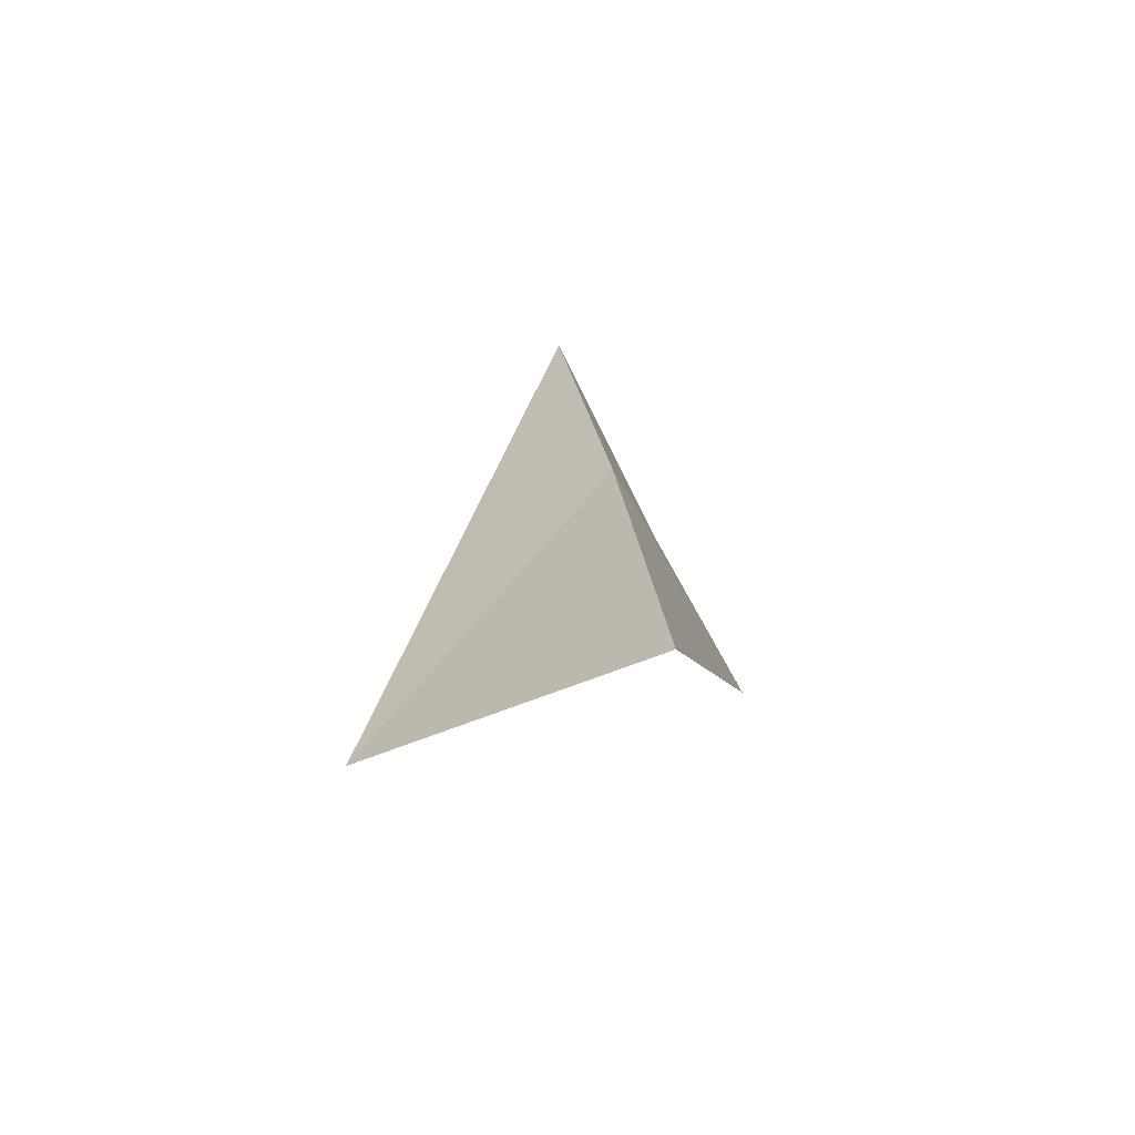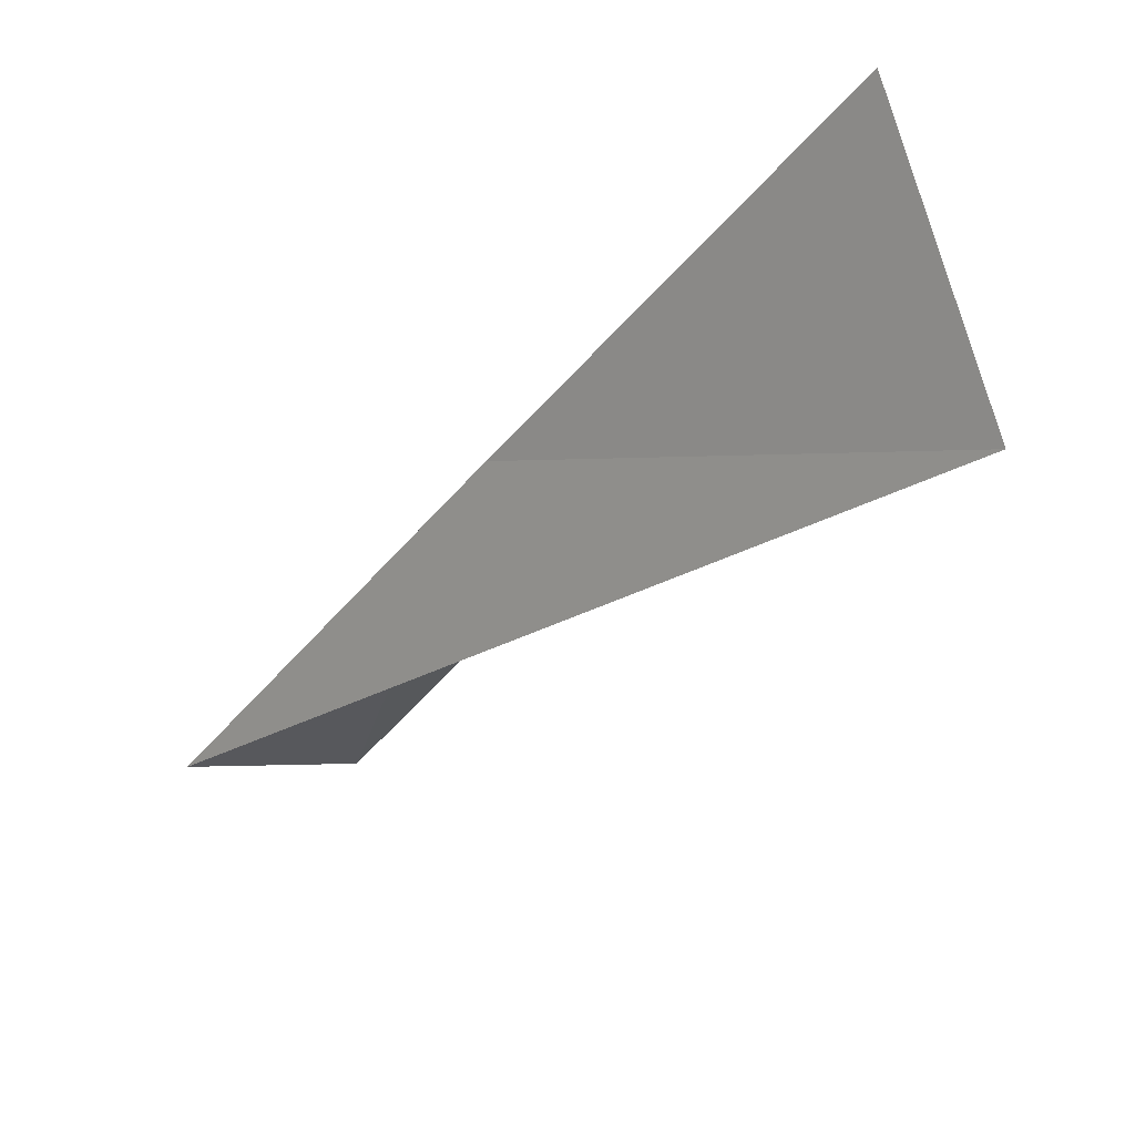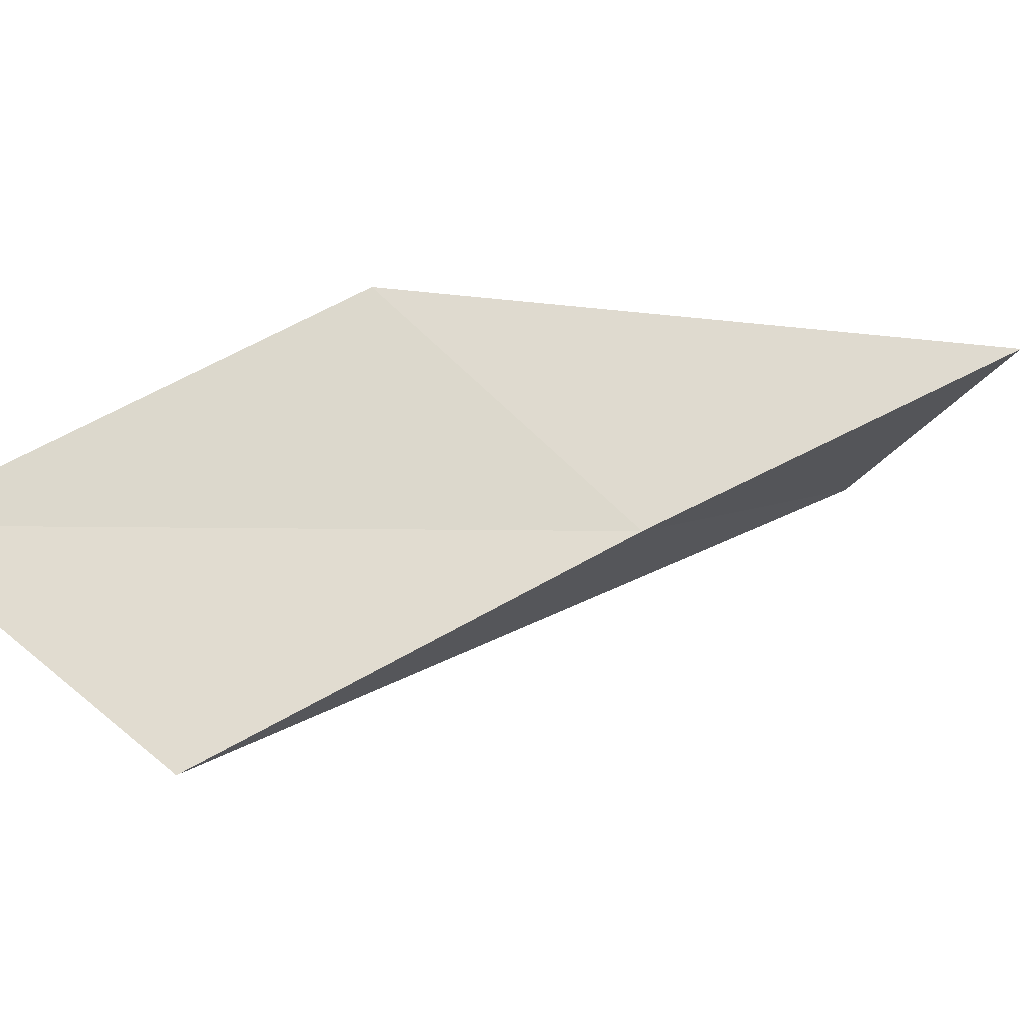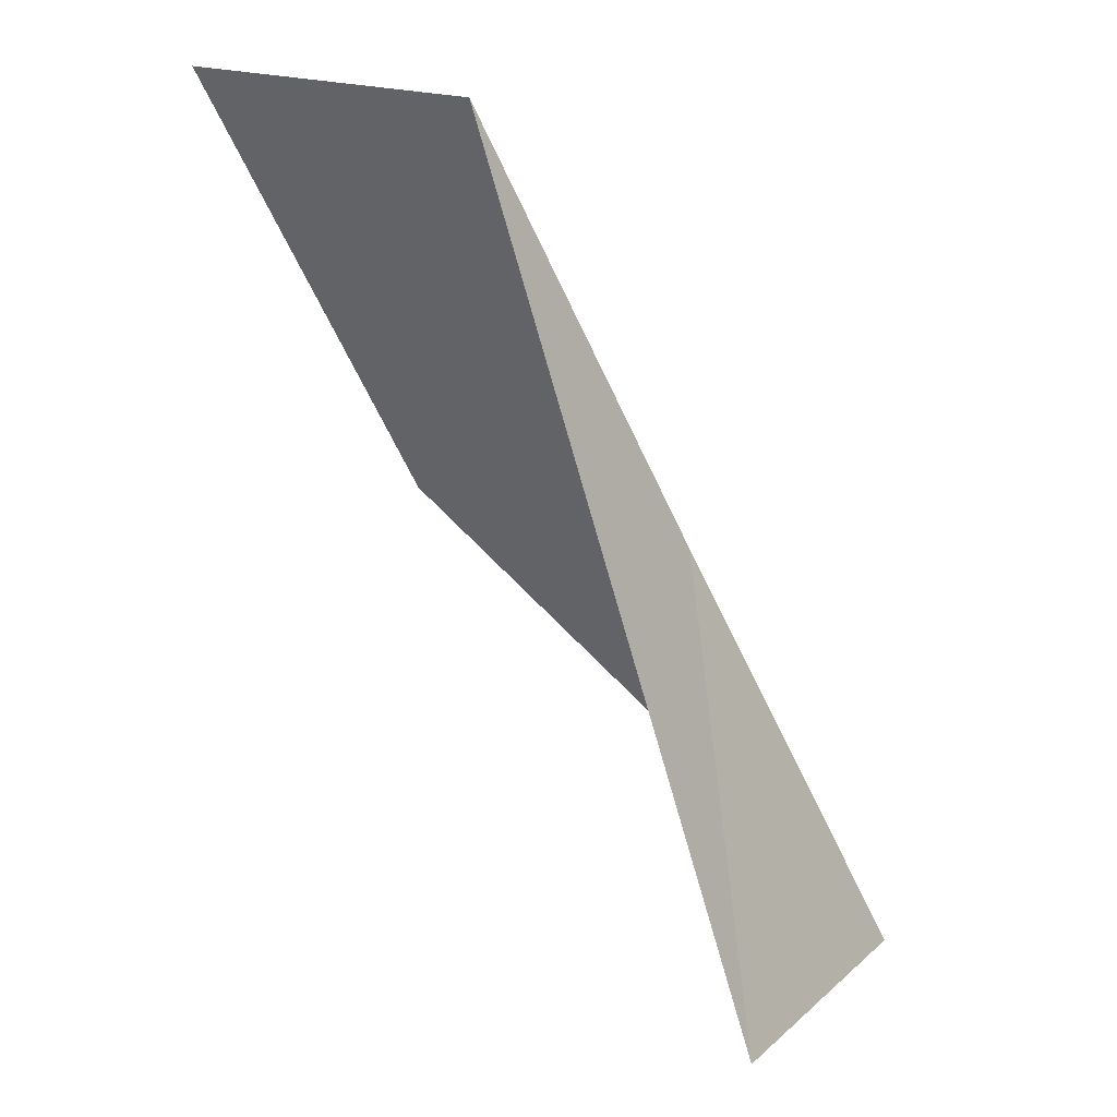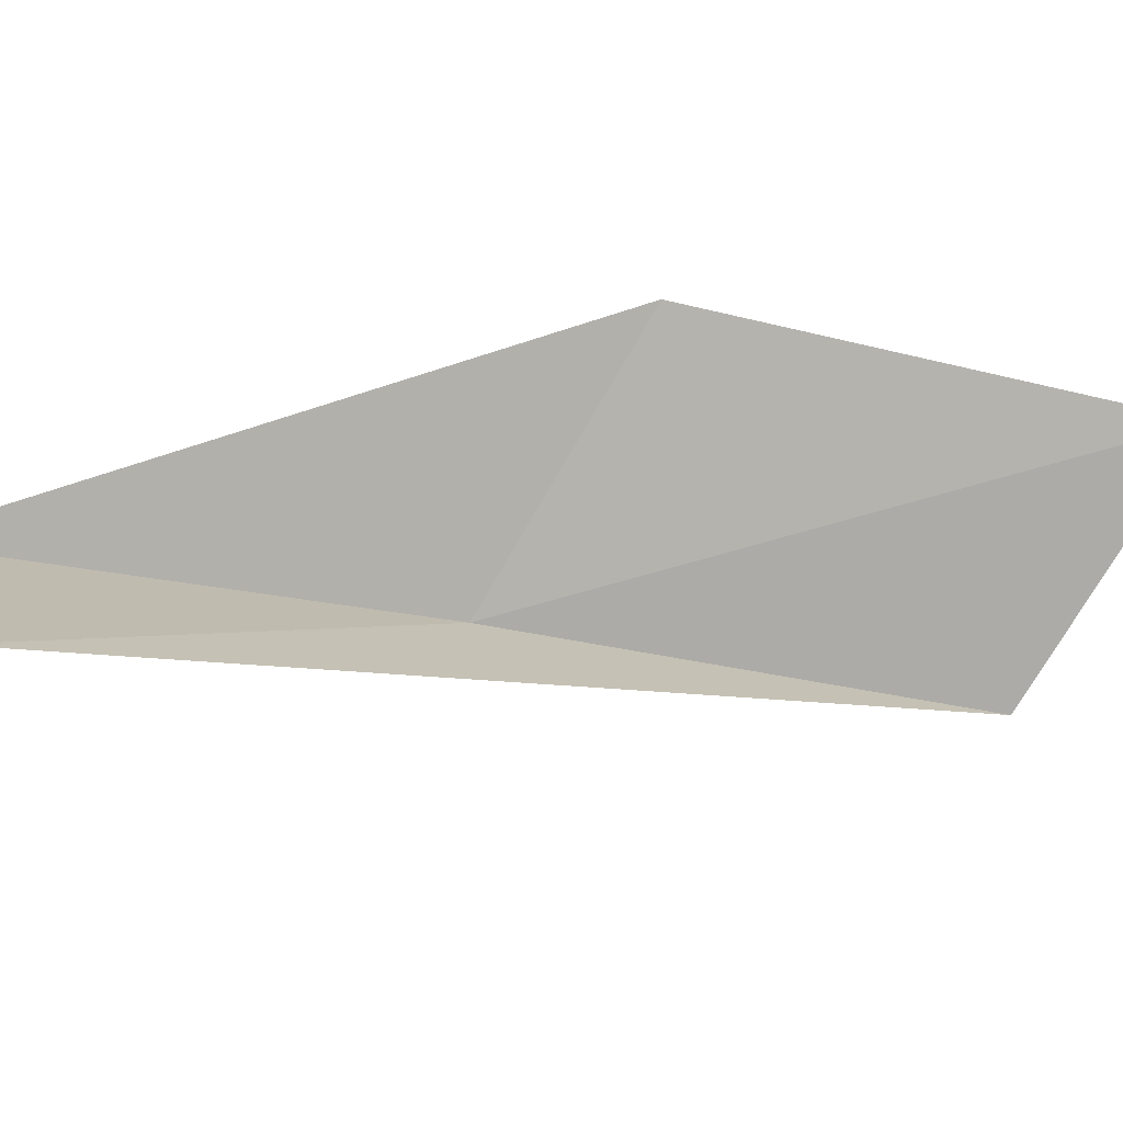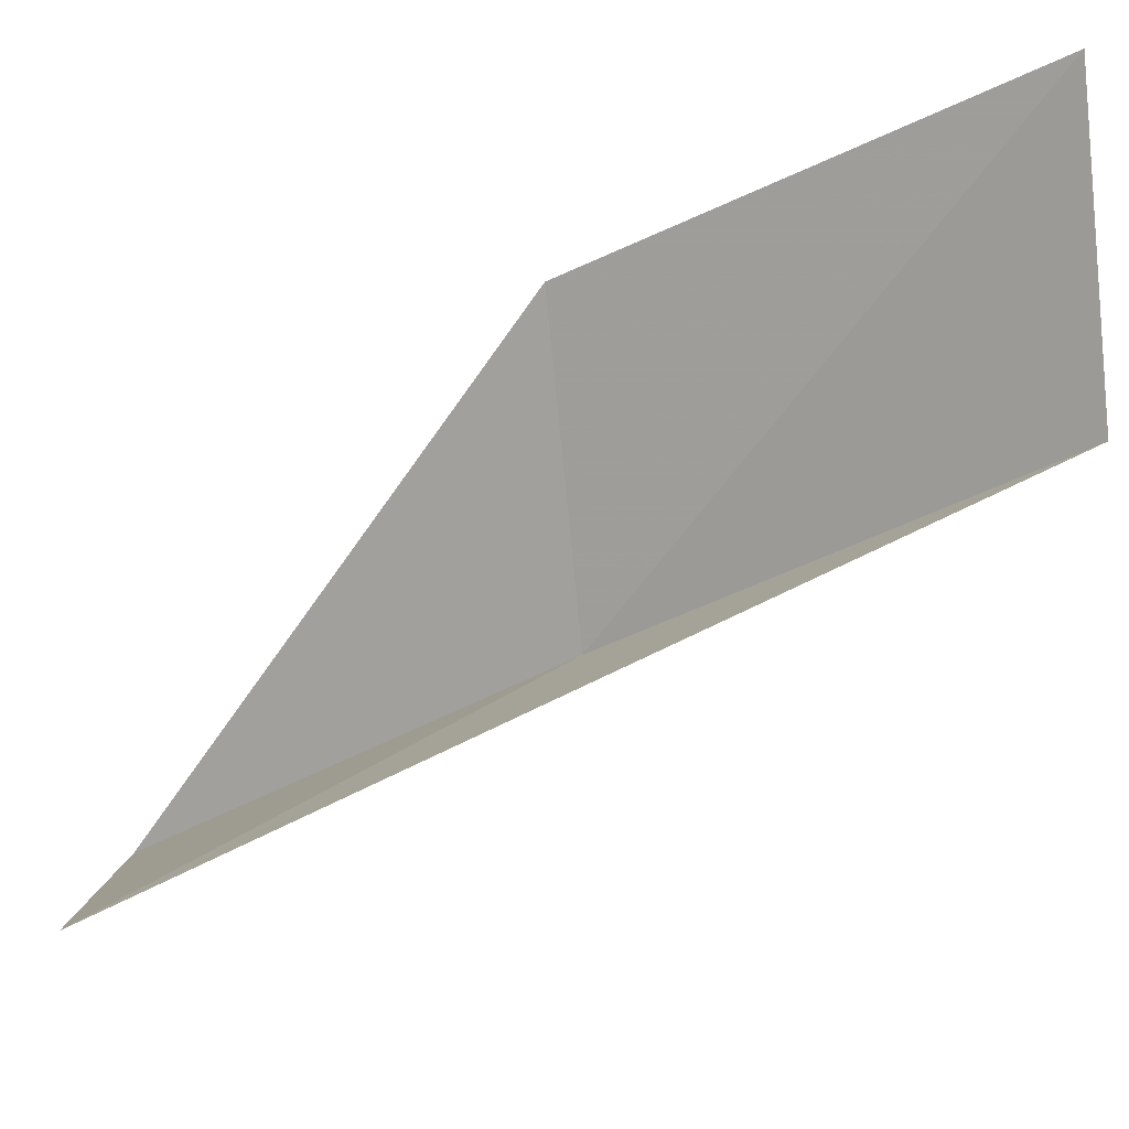
<metadata>
{"format":"obj","ext":"obj","renderer":"f3d","projection":"perspective","resolution":1024,"background":"white","views":[{"elev":-47.0,"azim":80.0,"up":"+Z"},{"elev":-38.8,"azim":120.3,"up":"+Y"},{"elev":35.5,"azim":25.9,"up":"+Y"},{"elev":22.2,"azim":-2.3,"up":"+Z"},{"elev":-41.5,"azim":-128.0,"up":"+Y"},{"elev":-45.7,"azim":-83.1,"up":"+Y"}]}
</metadata>
<code>
v 20.76 24.88 70.03
v 18.65 24.73 74.54
v 15.98 26.36 74.54
v 18.06 26.72 70.03
v 21.25 22.64 65.53
v 22.92 24.88 65.53
f 1 4 3
f 1 3 2
f 1 6 4
f 1 2 5
f 1 5 6

</code>
